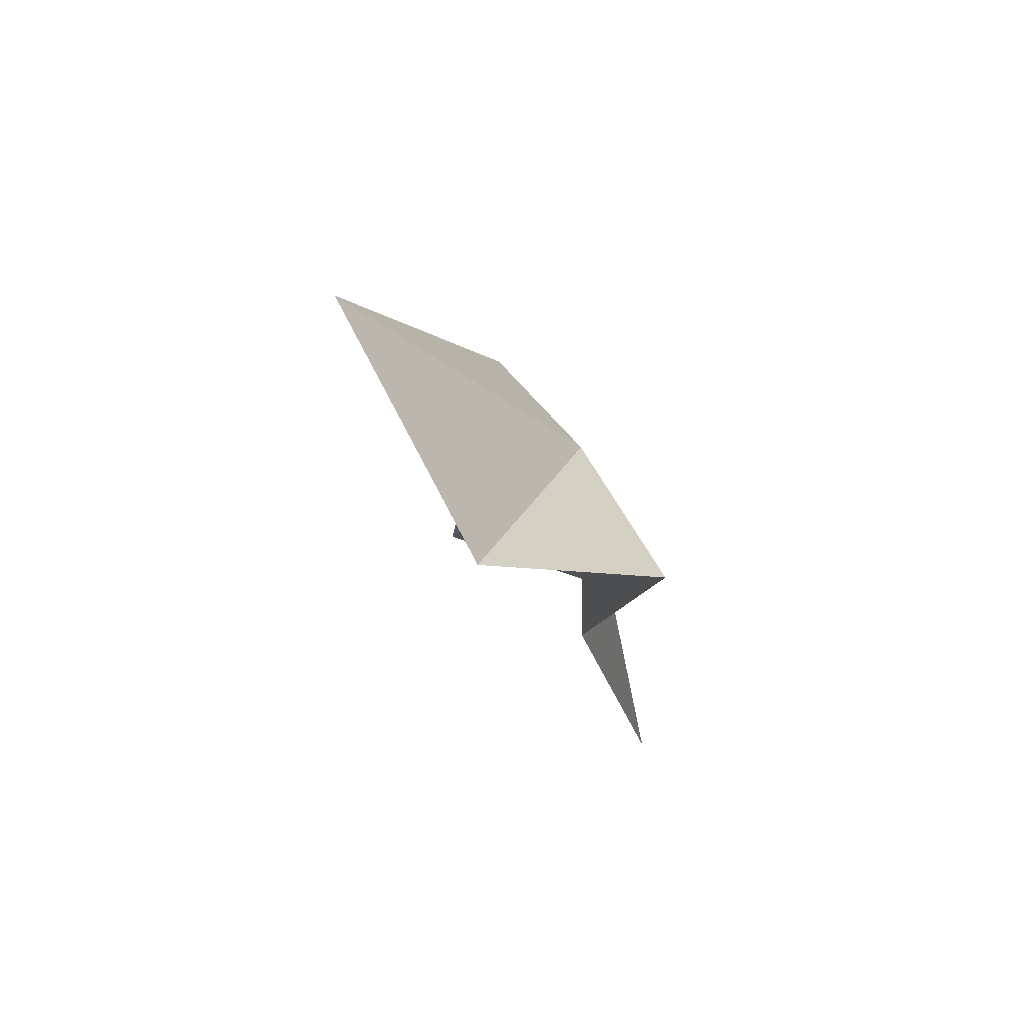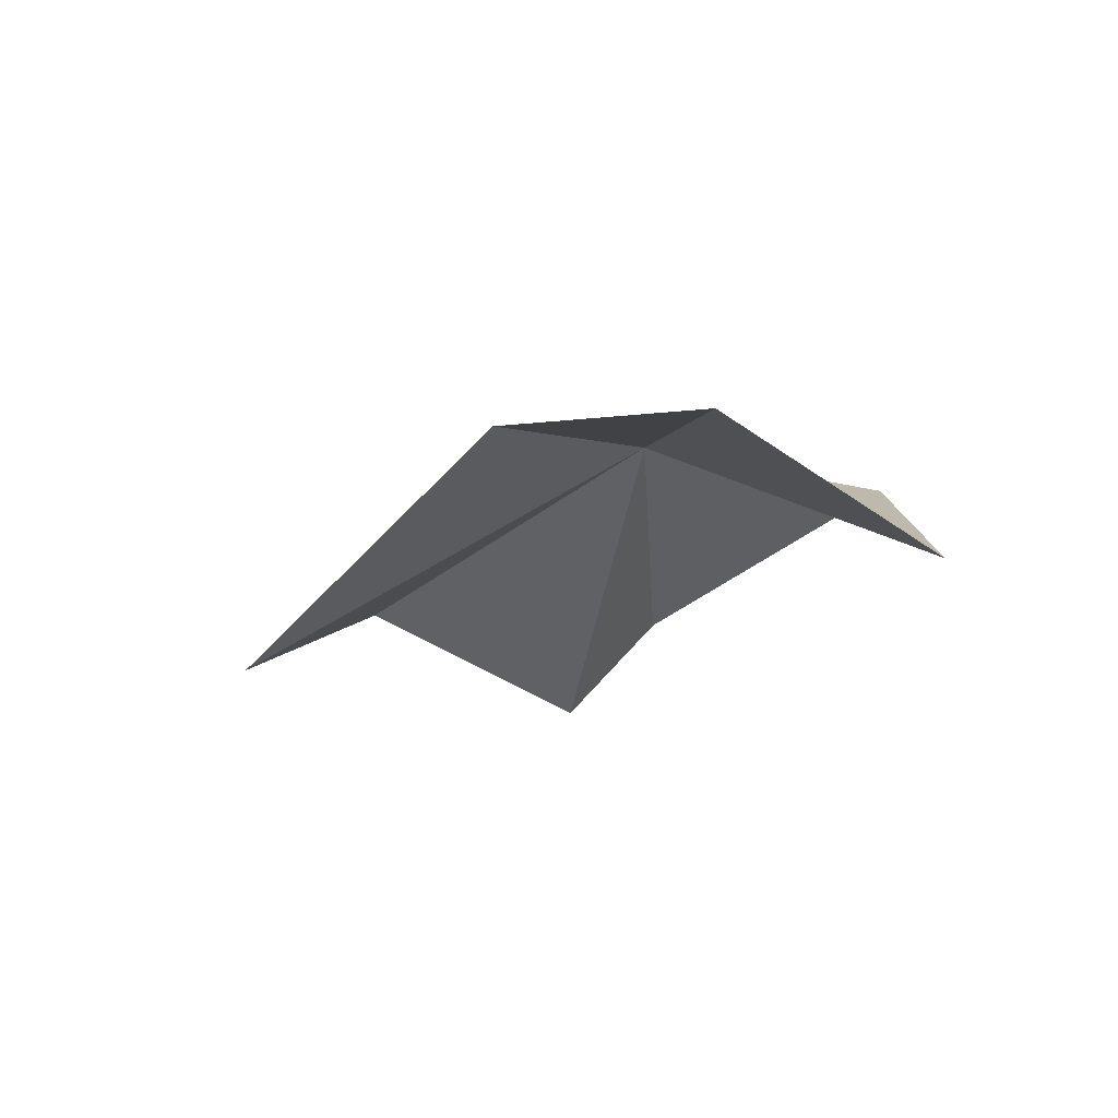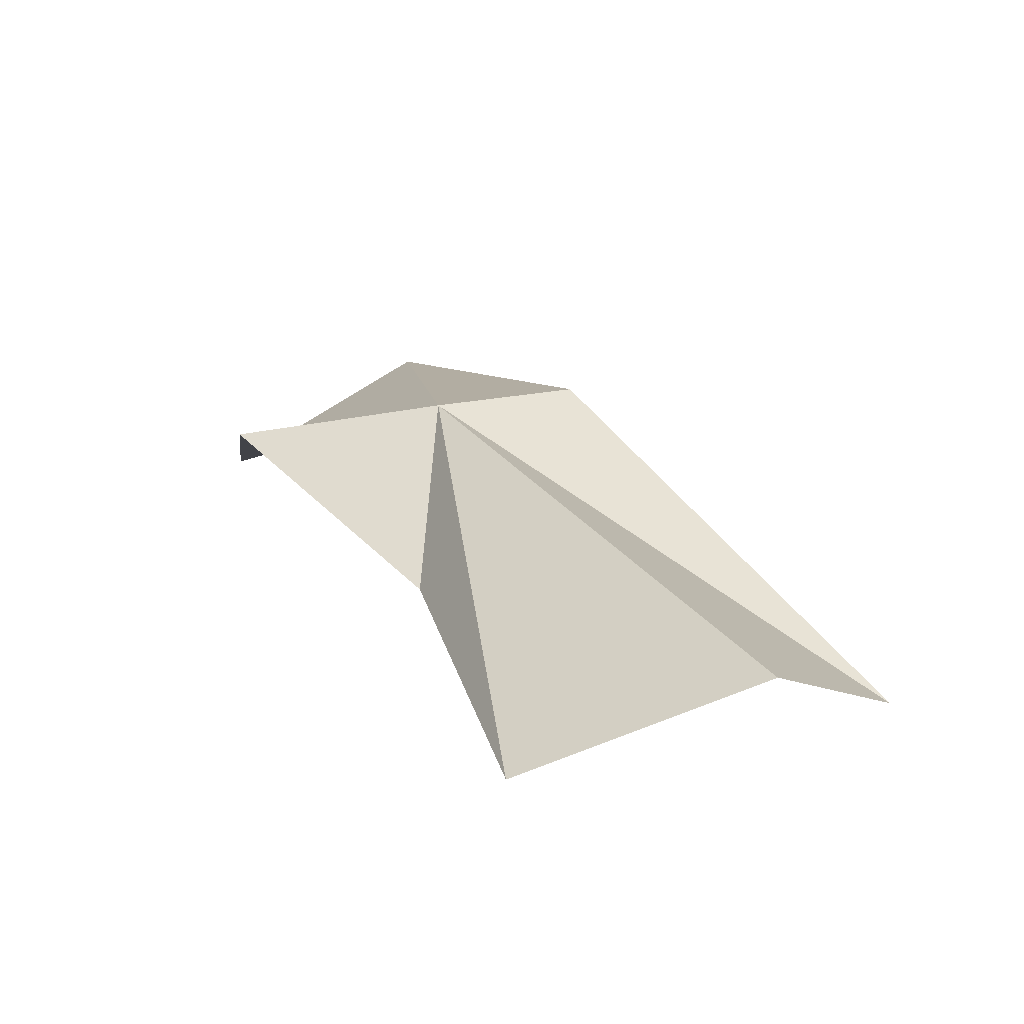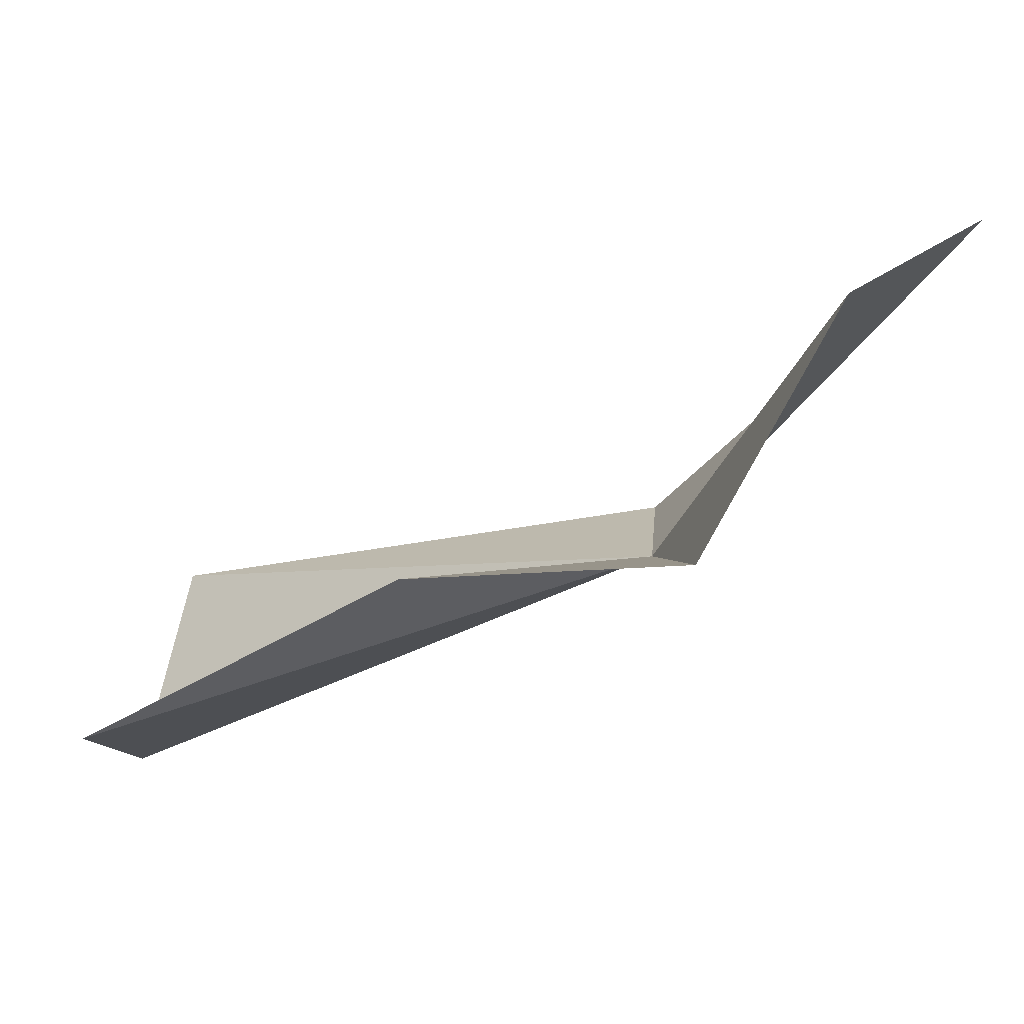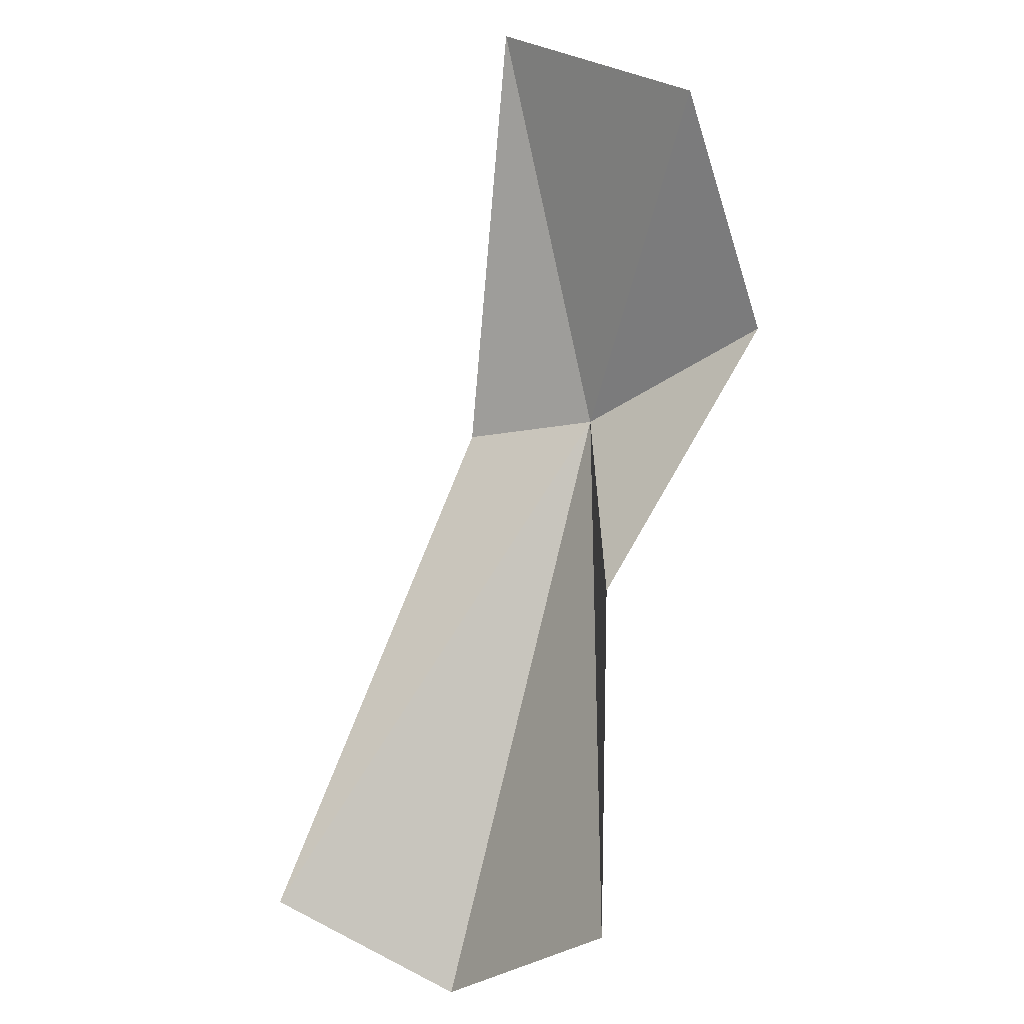
<metadata>
{"format":"obj","ext":"obj","renderer":"f3d","projection":"perspective","resolution":1024,"background":"white","views":[{"elev":36.4,"azim":32.6,"up":"+Y"},{"elev":43.6,"azim":-22.6,"up":"+Y"},{"elev":-35.0,"azim":155.0,"up":"+Y"},{"elev":39.5,"azim":82.4,"up":"+Z"},{"elev":-38.2,"azim":2.8,"up":"+Y"}]}
</metadata>
<code>
v -5.2 -4.668 2.874
v -5.537 -3.366 4.138
v -4.722 -4.114 4.419
v -5.936 -6.821 1.289
v -6.716 -6.534 1.681
v -4.43 -4.667 3.484
v -5.149 -5.689 2.913
v -5.216 -6.997 2.144
v -5.778 -4.544 2.643
f 1 3 2
f 1 5 4
f 1 6 3
f 1 8 7
f 1 9 5
f 1 7 6
f 1 2 9
f 1 4 8

</code>
